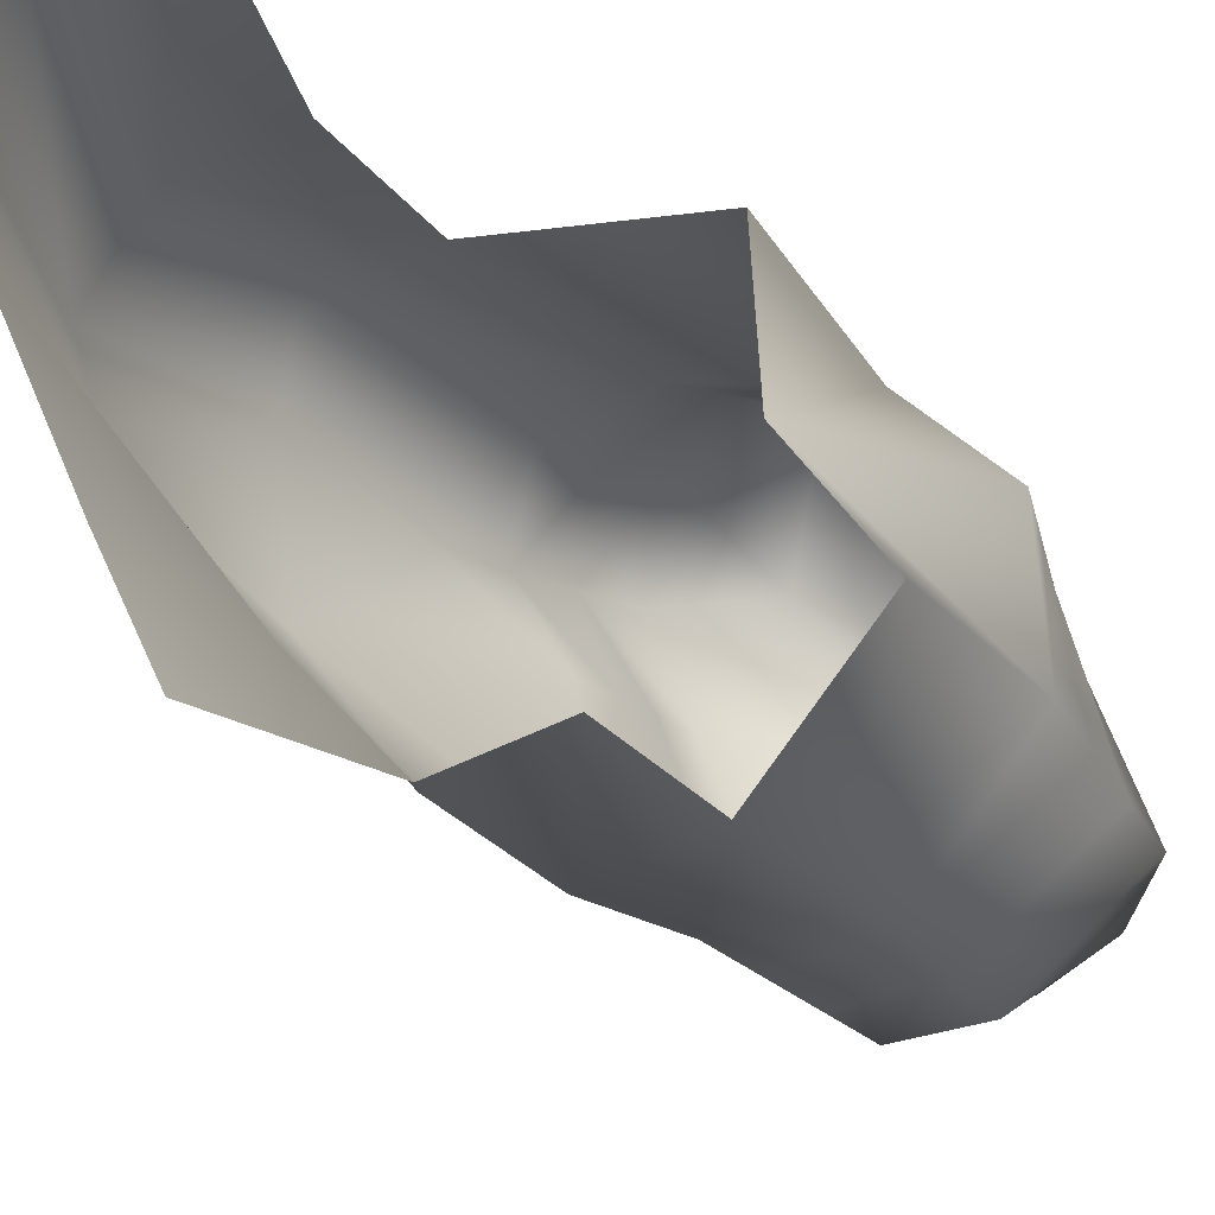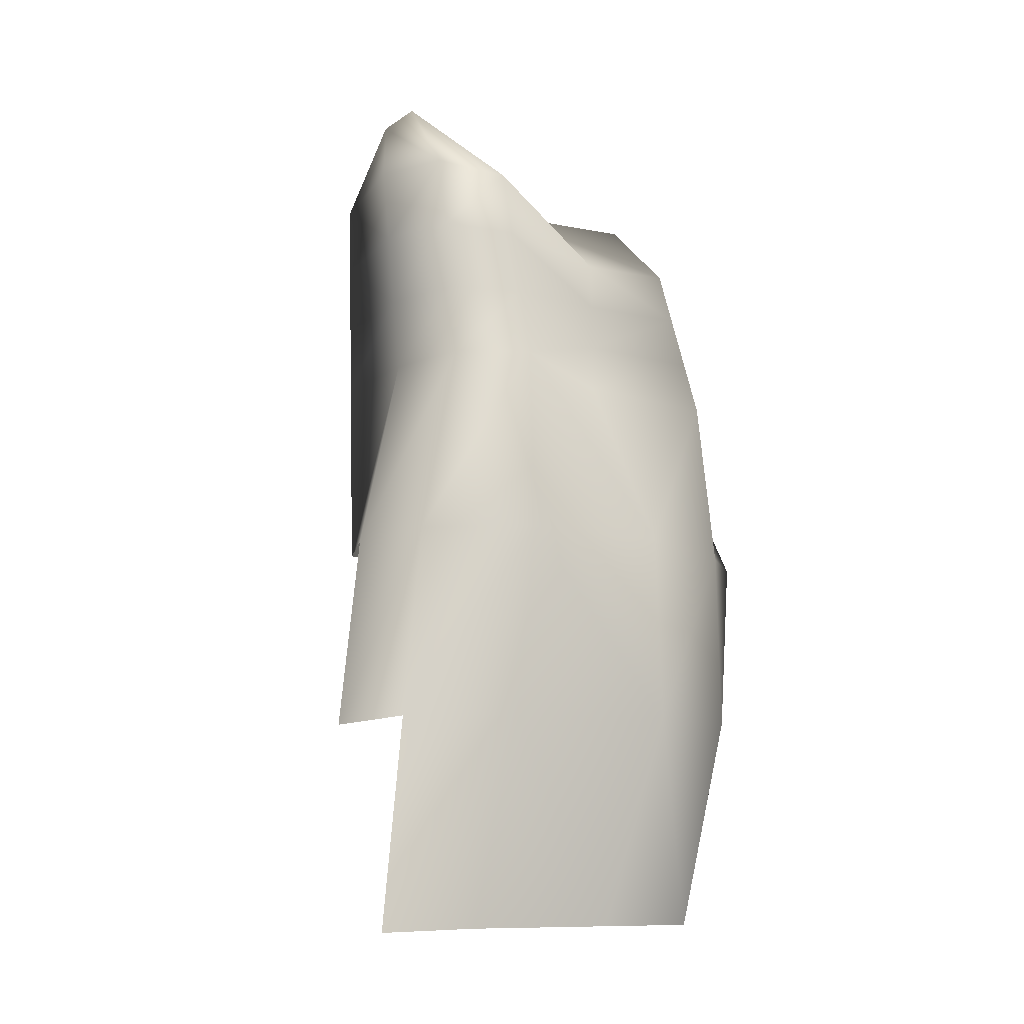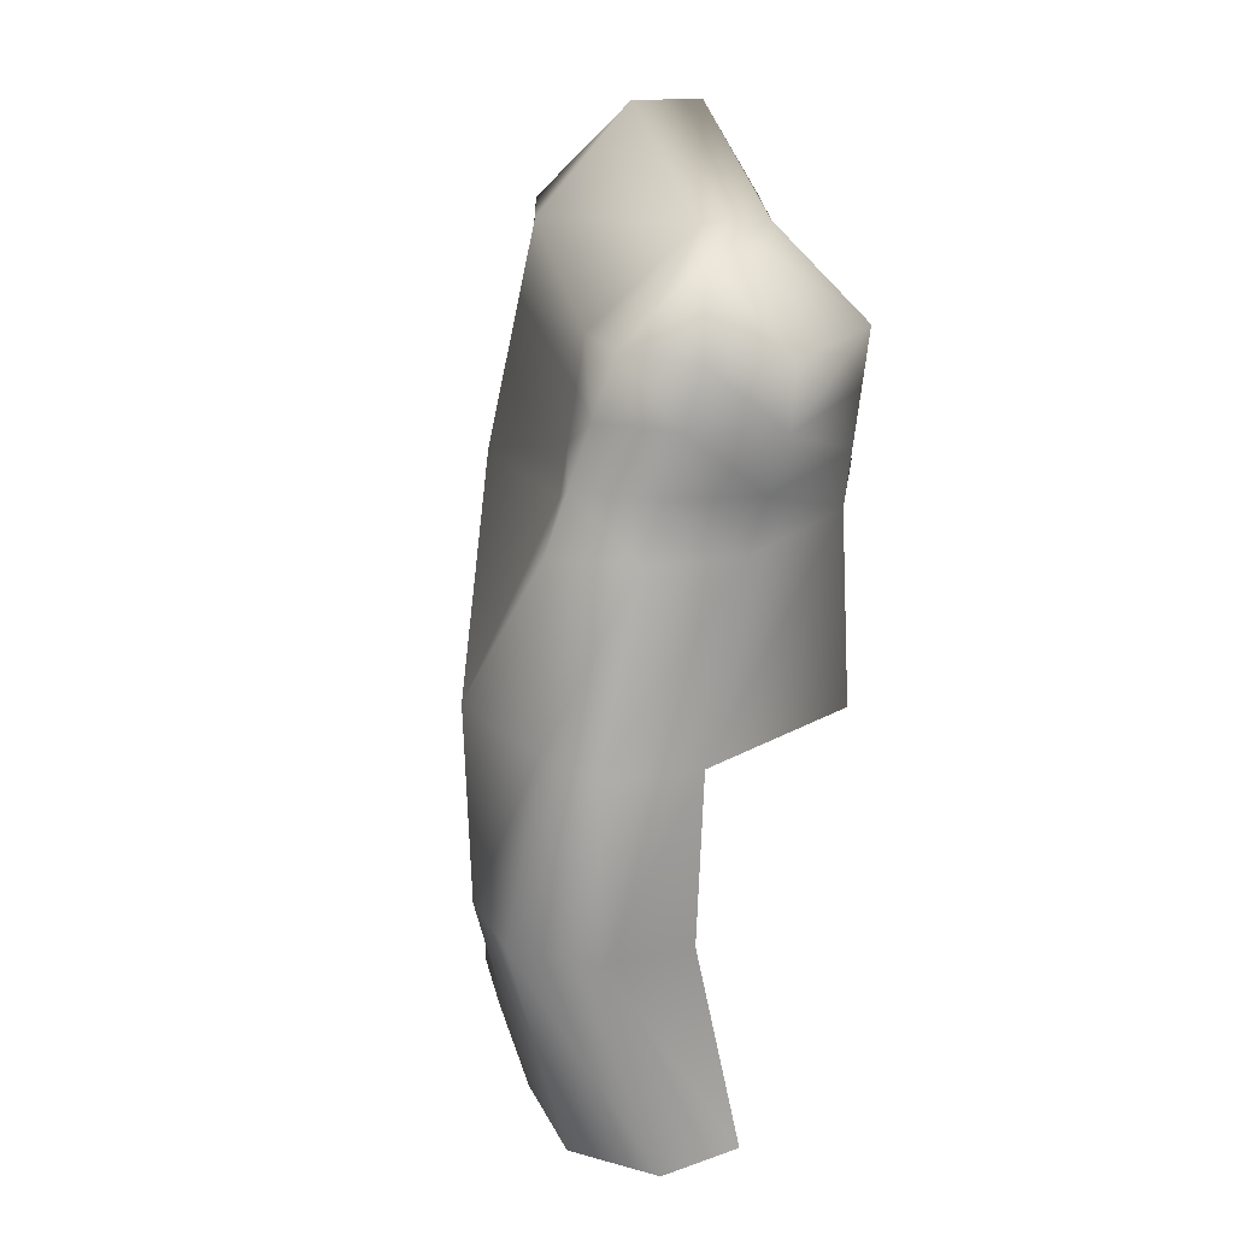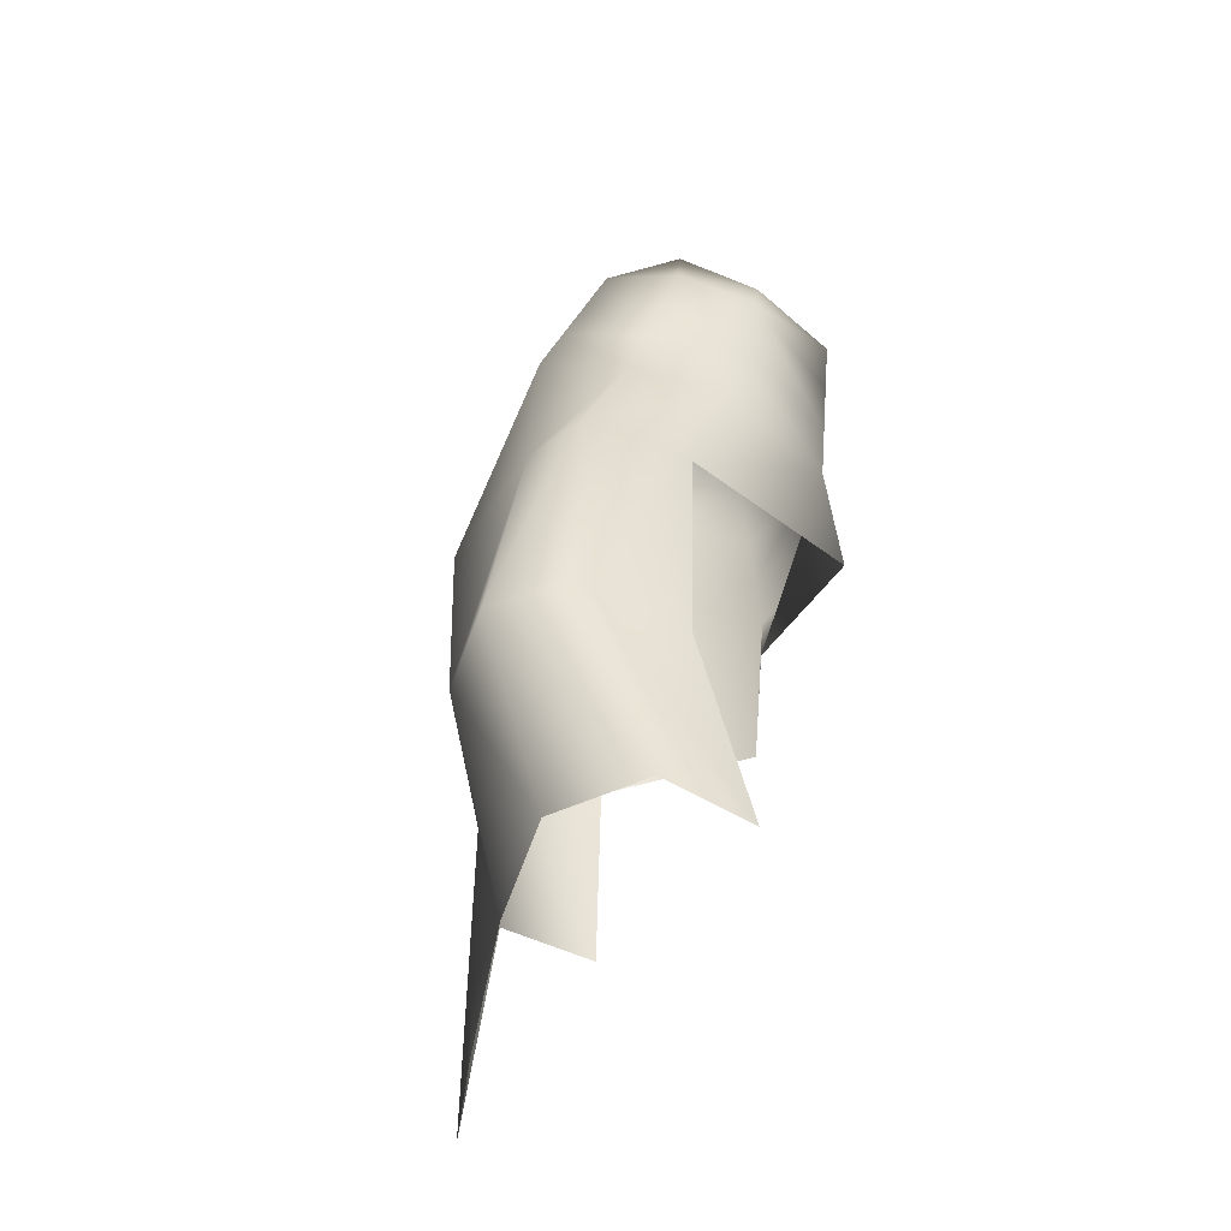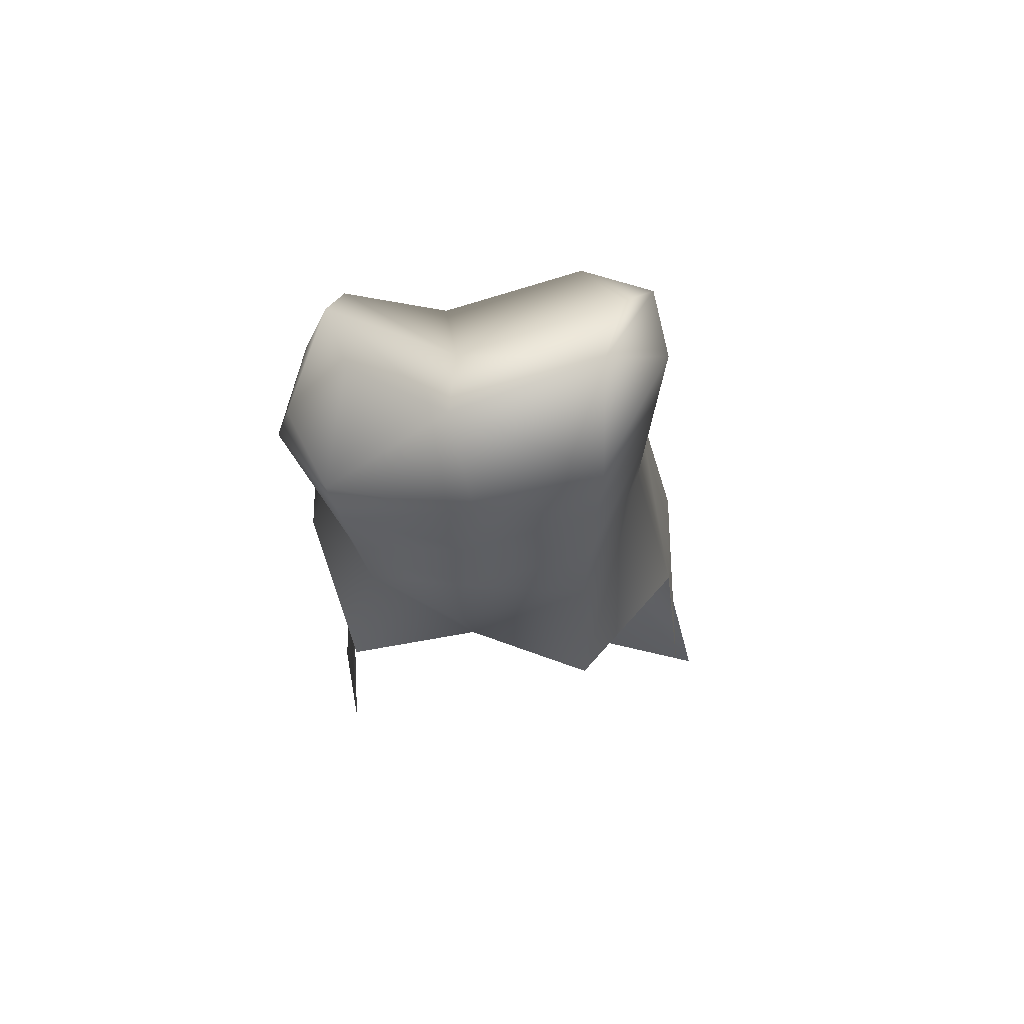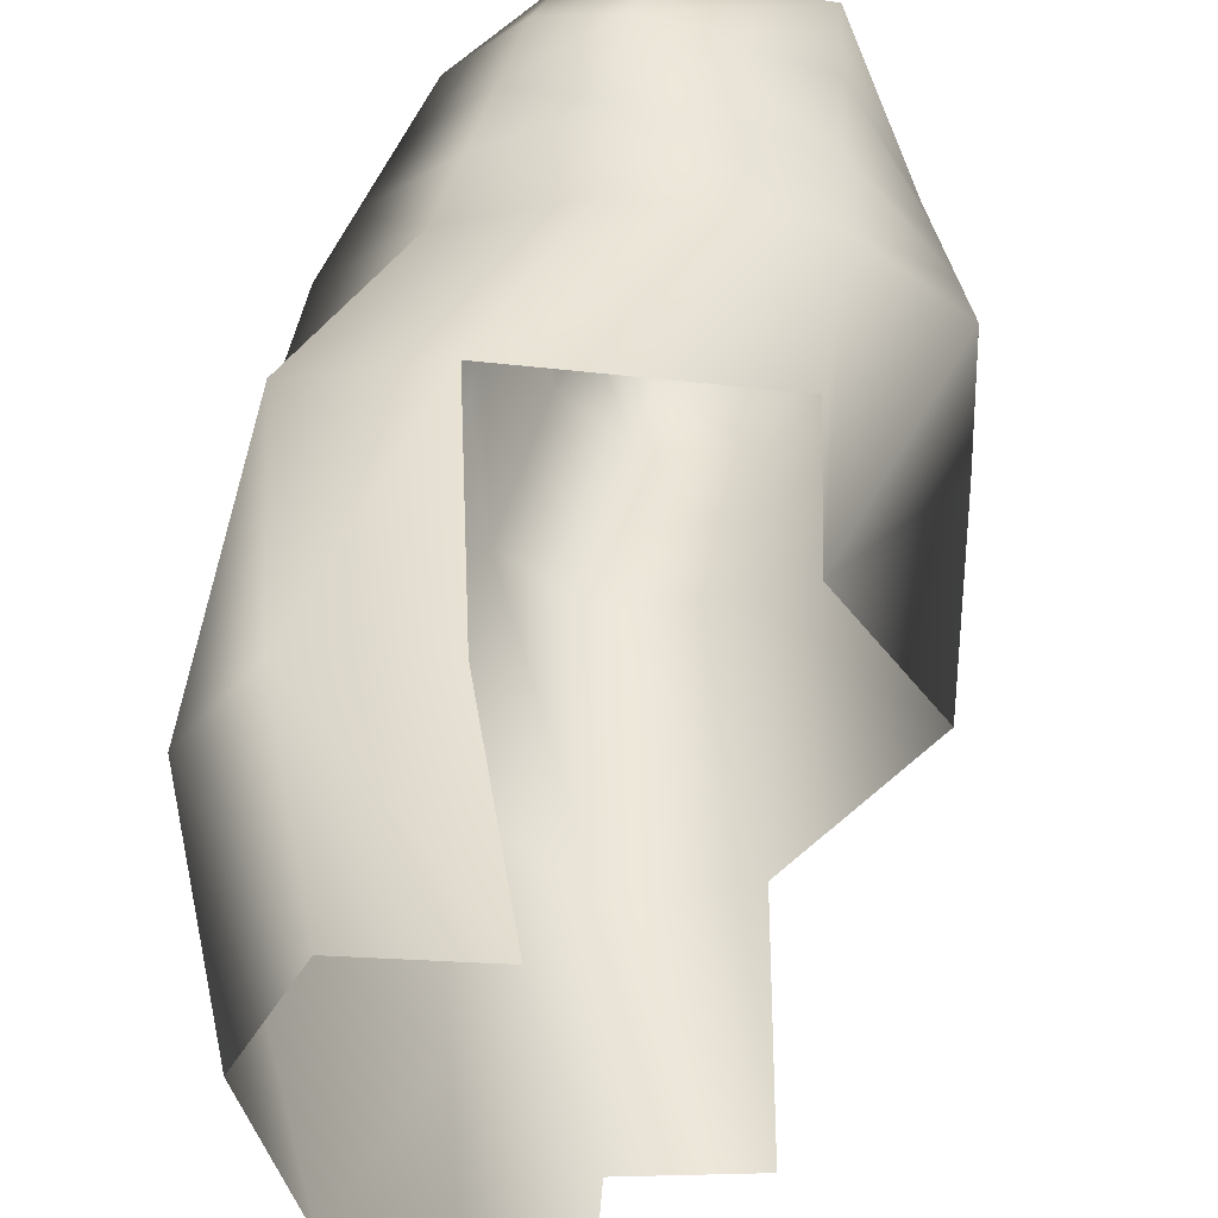
<metadata>
{"format":"obj","ext":"obj","renderer":"f3d","projection":"perspective","resolution":1024,"background":"white","views":[{"elev":-25.8,"azim":25.3,"up":"+Z"},{"elev":-9.3,"azim":-148.7,"up":"+Y"},{"elev":18.8,"azim":-36.8,"up":"+Y"},{"elev":-50.6,"azim":-34.3,"up":"+Y"},{"elev":58.1,"azim":78.2,"up":"+Y"},{"elev":41.8,"azim":3.0,"up":"+Z"}]}
</metadata>
<code>
g RM_Psurf192
v -109.6 -99.39 -2.286e+04
v -35.71 -99.39 -2.283e+04
v 3.003 6.385 -2.3e+04
v -65.85 6.385 -2.303e+04
v -293.4 -1068 -2.292e+04
v -370.5 -812.1 -2.291e+04
v -246 -809.5 -2.306e+04
v -213 -1065 -2.31e+04
v -176.8 -1076 -2.269e+04
v -224.4 -827.6 -2.271e+04
v -338.6 -820.3 -2.272e+04
v -283.4 -1073 -2.269e+04
v -202.6 -105.2 -2.302e+04
v -150.8 -97.04 -2.309e+04
v -232.2 -203 -2.27e+04
v -208.9 -106.4 -2.273e+04
v -294.8 -191.8 -2.276e+04
v -58.74 -97.63 -2.309e+04
v 72.3 -100.9 -2.298e+04
v -23.84 -187.5 -2.269e+04
v -124.4 -106.4 -2.274e+04
v -146 -203.6 -2.266e+04
v -248.9 -197.9 -2.287e+04
v -109.6 -99.39 -2.286e+04
v -65.85 6.385 -2.303e+04
v 38.05 -193.6 -2.285e+04
v -35.71 -99.39 -2.283e+04
v -400.7 -814.8 -2.28e+04
v -335.3 -1071 -2.279e+04
v -160.5 -182.3 -2.309e+04
v -219.8 -187.8 -2.303e+04
v -379.4 -595 -2.277e+04
v -369.6 -587.5 -2.293e+04
v -339.8 -326.1 -2.277e+04
v -258.9 -314.7 -2.289e+04
v -264 -373.1 -2.289e+04
v -362.3 -393.2 -2.278e+04
v -362.4 -602.3 -2.27e+04
v -283.7 -402.1 -2.273e+04
v -266.6 -335.7 -2.272e+04
v -165.1 -583.9 -2.315e+04
v -273.1 -580 -2.306e+04
v -254.3 -353 -2.304e+04
v -179.9 -352.9 -2.31e+04
v -158.1 -1066 -2.322e+04
v -150.7 -813.8 -2.317e+04
v -245.3 -608.7 -2.267e+04
v -175.1 -405.6 -2.27e+04
v -169.3 -338.2 -2.267e+04
v -18.45 -389 -2.273e+04
v -20.25 -321.8 -2.272e+04
v 77.43 -348.8 -2.297e+04
v 75.72 -266.2 -2.297e+04
v 61.4 -310.5 -2.283e+04
v 73.11 -368.9 -2.282e+04
v -69.13 -270.1 -2.308e+04
v -74.33 -356.4 -2.307e+04
v -52.17 -590.4 -2.312e+04
v -41 -821.1 -2.315e+04
v -170.2 -267.6 -2.309e+04
v -31.51 -598.6 -2.27e+04
v -25.58 -591.1 -2.285e+04
v 63.18 -583.6 -2.298e+04
v 72.3 -100.9 -2.298e+04
v 3.003 6.385 -2.3e+04
v -253.9 -256.3 -2.288e+04
v -22.05 -254.7 -2.27e+04
v 49.72 -252 -2.284e+04
v -25.58 -591.1 -2.285e+04
v 73.11 -368.9 -2.282e+04
v -237.1 -270.4 -2.303e+04
v -63.93 -183.9 -2.308e+04
v -317.3 -259 -2.276e+04
v -249.4 -269.4 -2.271e+04
v -163.5 -270.9 -2.265e+04
v 74 -183.5 -2.298e+04
v 49.72 -252 -2.284e+04
v 38.05 -193.6 -2.285e+04
v 61.4 -310.5 -2.283e+04
f 69 70 50
f 79 50 70
f 36 37 34
f 39 34 37
f 34 39 40
f 48 40 39
f 40 48 49
f 50 49 48
f 49 50 51
f 79 51 50
f 51 79 68
f 67 68 26
f 68 67 51
f 75 51 67
f 51 75 49
f 74 49 75
f 49 74 40
f 73 40 74
f 40 73 34
f 35 34 73
f 34 35 36
f 74 17 73
f 17 74 15
f 15 16 17
f 16 15 22
f 22 21 16
f 73 66 35
f 66 73 23
f 17 23 73
f 23 17 24
f 16 24 17
f 24 16 27
f 21 27 16
f 27 21 20
f 22 20 21
f 20 22 75
f 15 75 22
f 75 15 74
f 75 67 20
f 26 20 67
f 20 26 27
f 64 27 26
f 27 64 65
f 50 61 69
f 61 50 47
f 48 47 50
f 47 48 38
f 39 38 48
f 38 39 32
f 37 32 39
f 32 37 33
f 36 33 37
f 33 36 43
f 35 43 36
f 43 35 71
f 66 71 35
f 71 66 31
f 23 31 66
f 31 23 13
f 24 13 23
f 13 24 25
f 43 42 33
f 6 33 42
f 33 6 32
f 28 32 6
f 32 28 38
f 11 38 28
f 38 11 47
f 10 47 11
f 42 7 6
f 11 9 10
f 9 11 12
f 28 12 11
f 12 28 29
f 6 29 28
f 29 6 5
f 7 5 6
f 5 7 8
f 7 45 8
f 45 7 46
f 42 46 7
f 46 42 41
f 43 41 42
f 41 43 44
f 71 44 43
f 44 71 60
f 31 60 71
f 60 31 30
f 13 30 31
f 30 13 14
f 4 14 13
f 14 4 3
f 1 3 4
f 3 1 2
f 18 3 19
f 3 18 14
f 72 14 18
f 14 72 30
f 56 30 72
f 30 56 60
f 57 60 56
f 60 57 44
f 58 44 57
f 44 58 41
f 59 41 58
f 41 59 46
f 72 18 19
f 56 72 76
f 19 76 72
f 76 19 78
f 78 77 76
f 53 76 77
f 76 53 56
f 52 56 53
f 56 52 57
f 63 57 52
f 57 63 58
f 62 63 52
f 54 53 77
f 53 54 52
f 55 52 54
f 52 55 62

</code>
